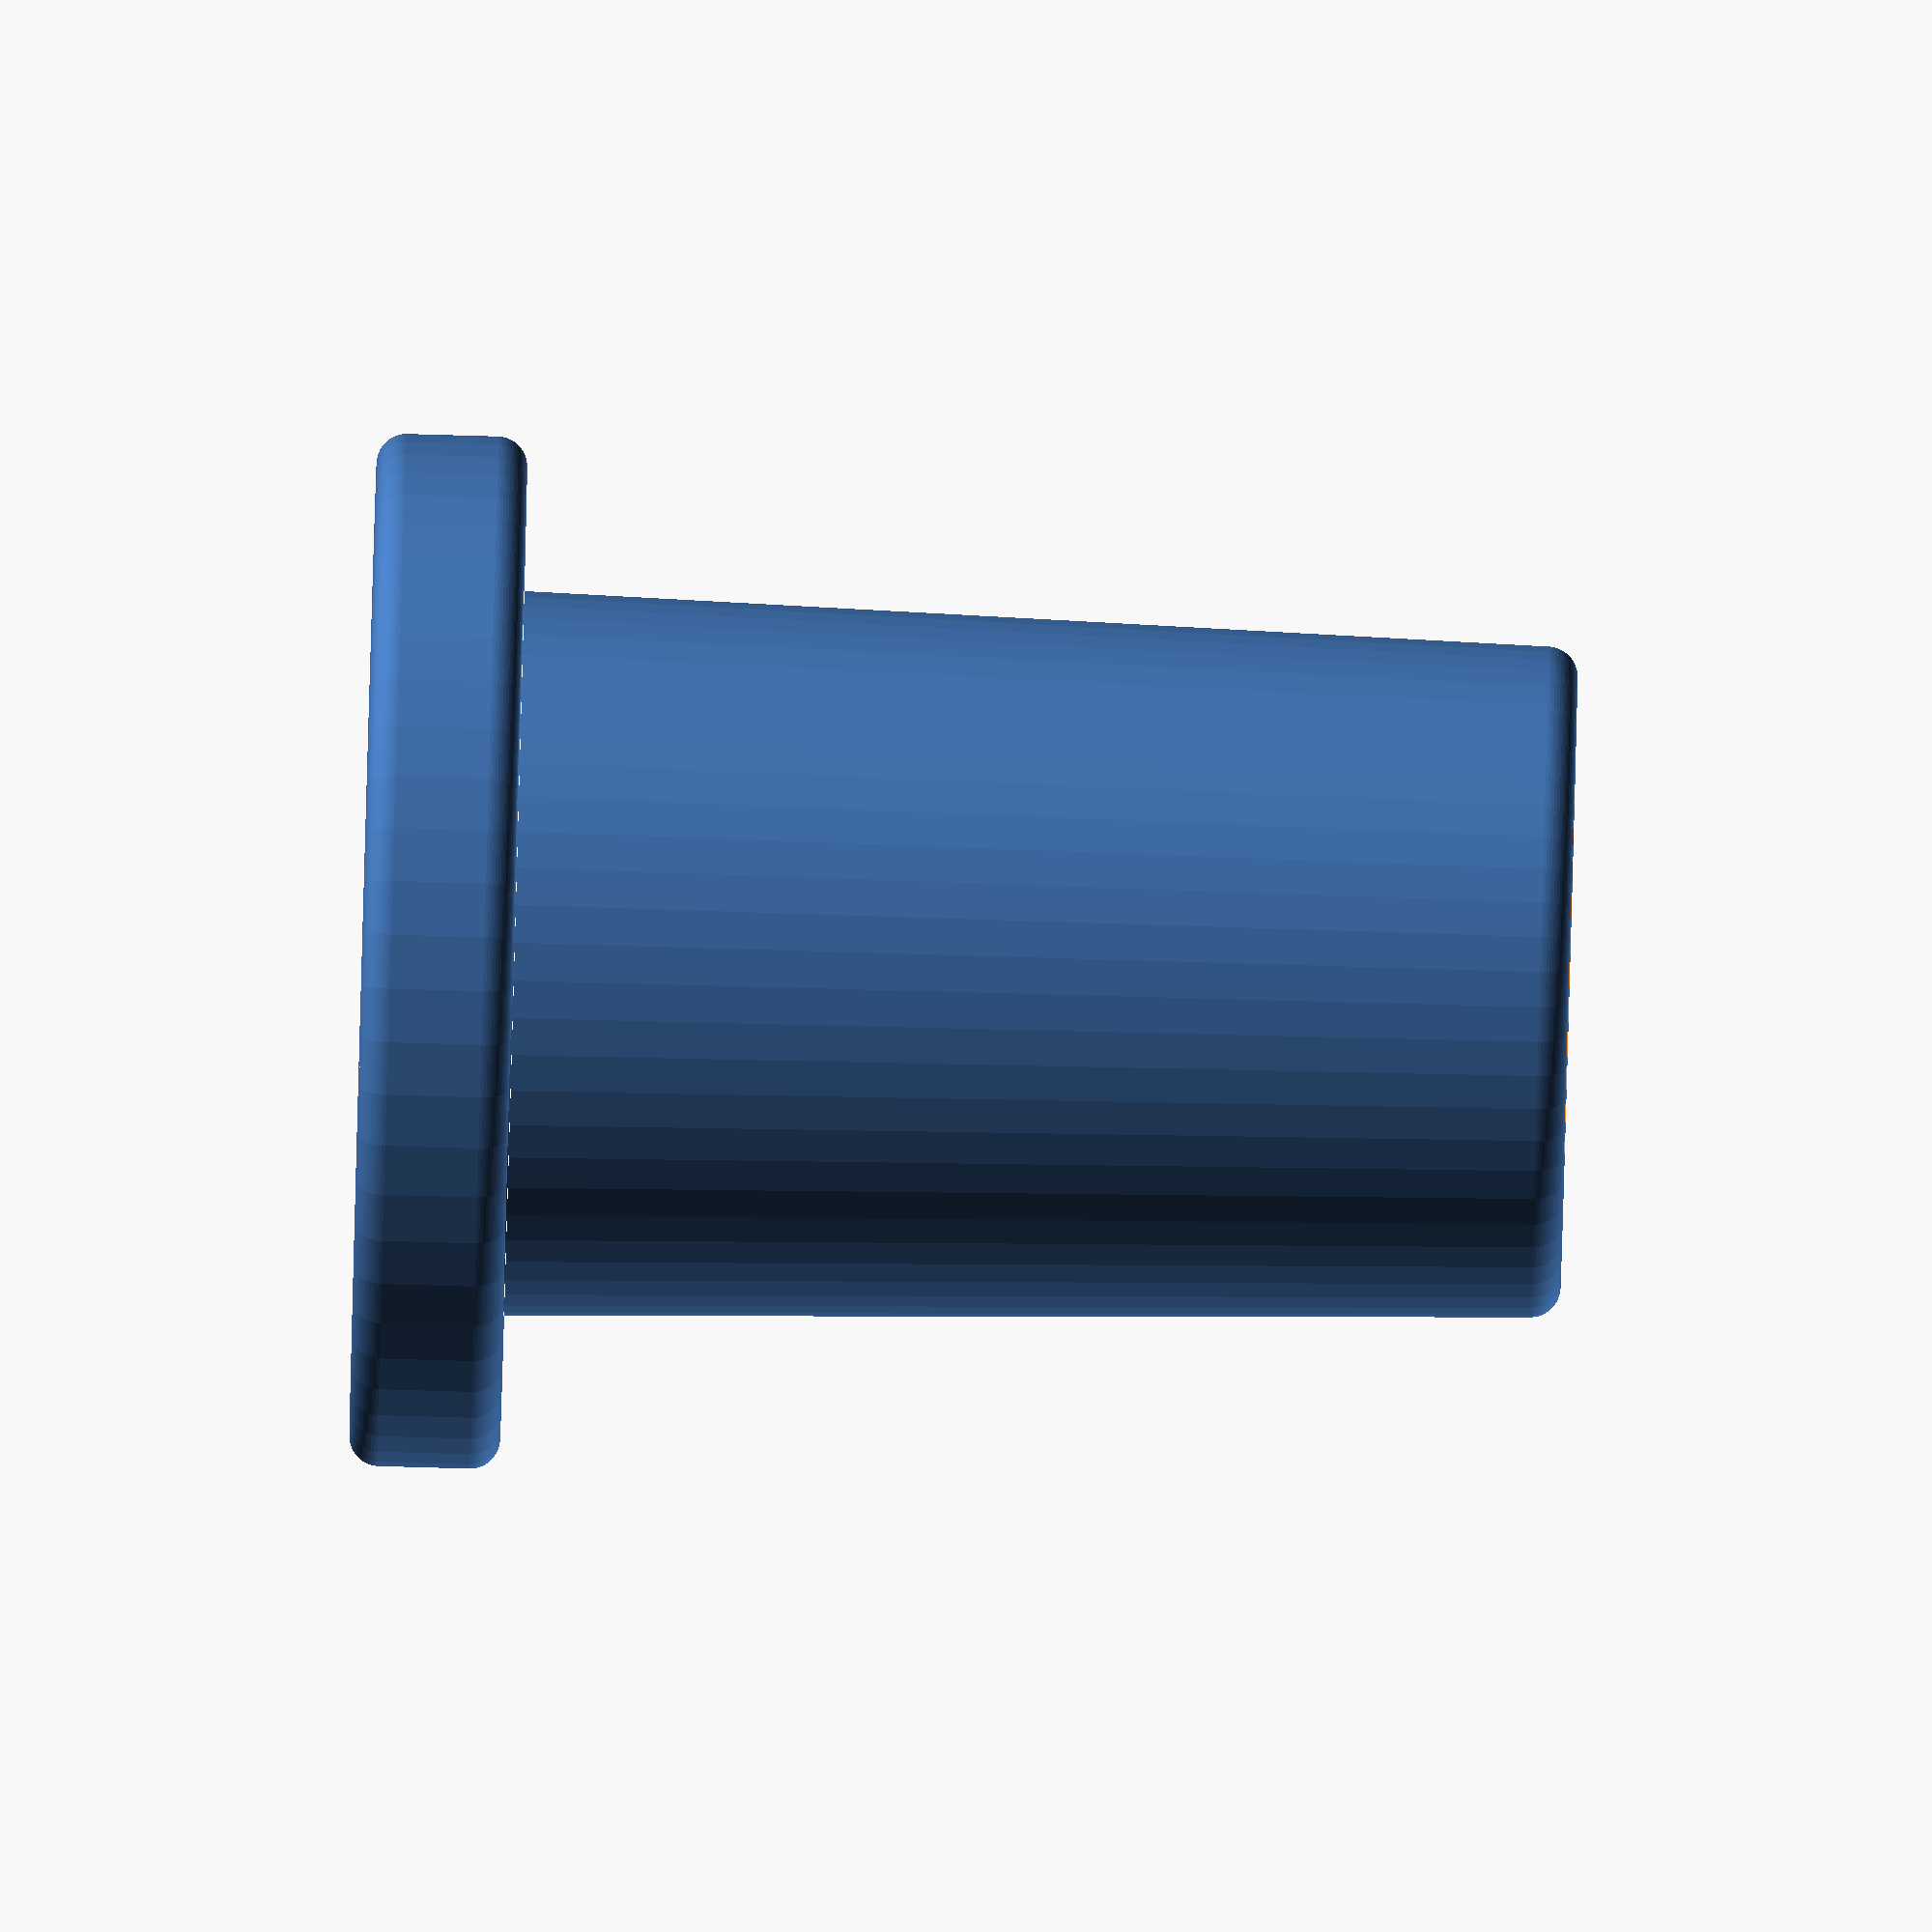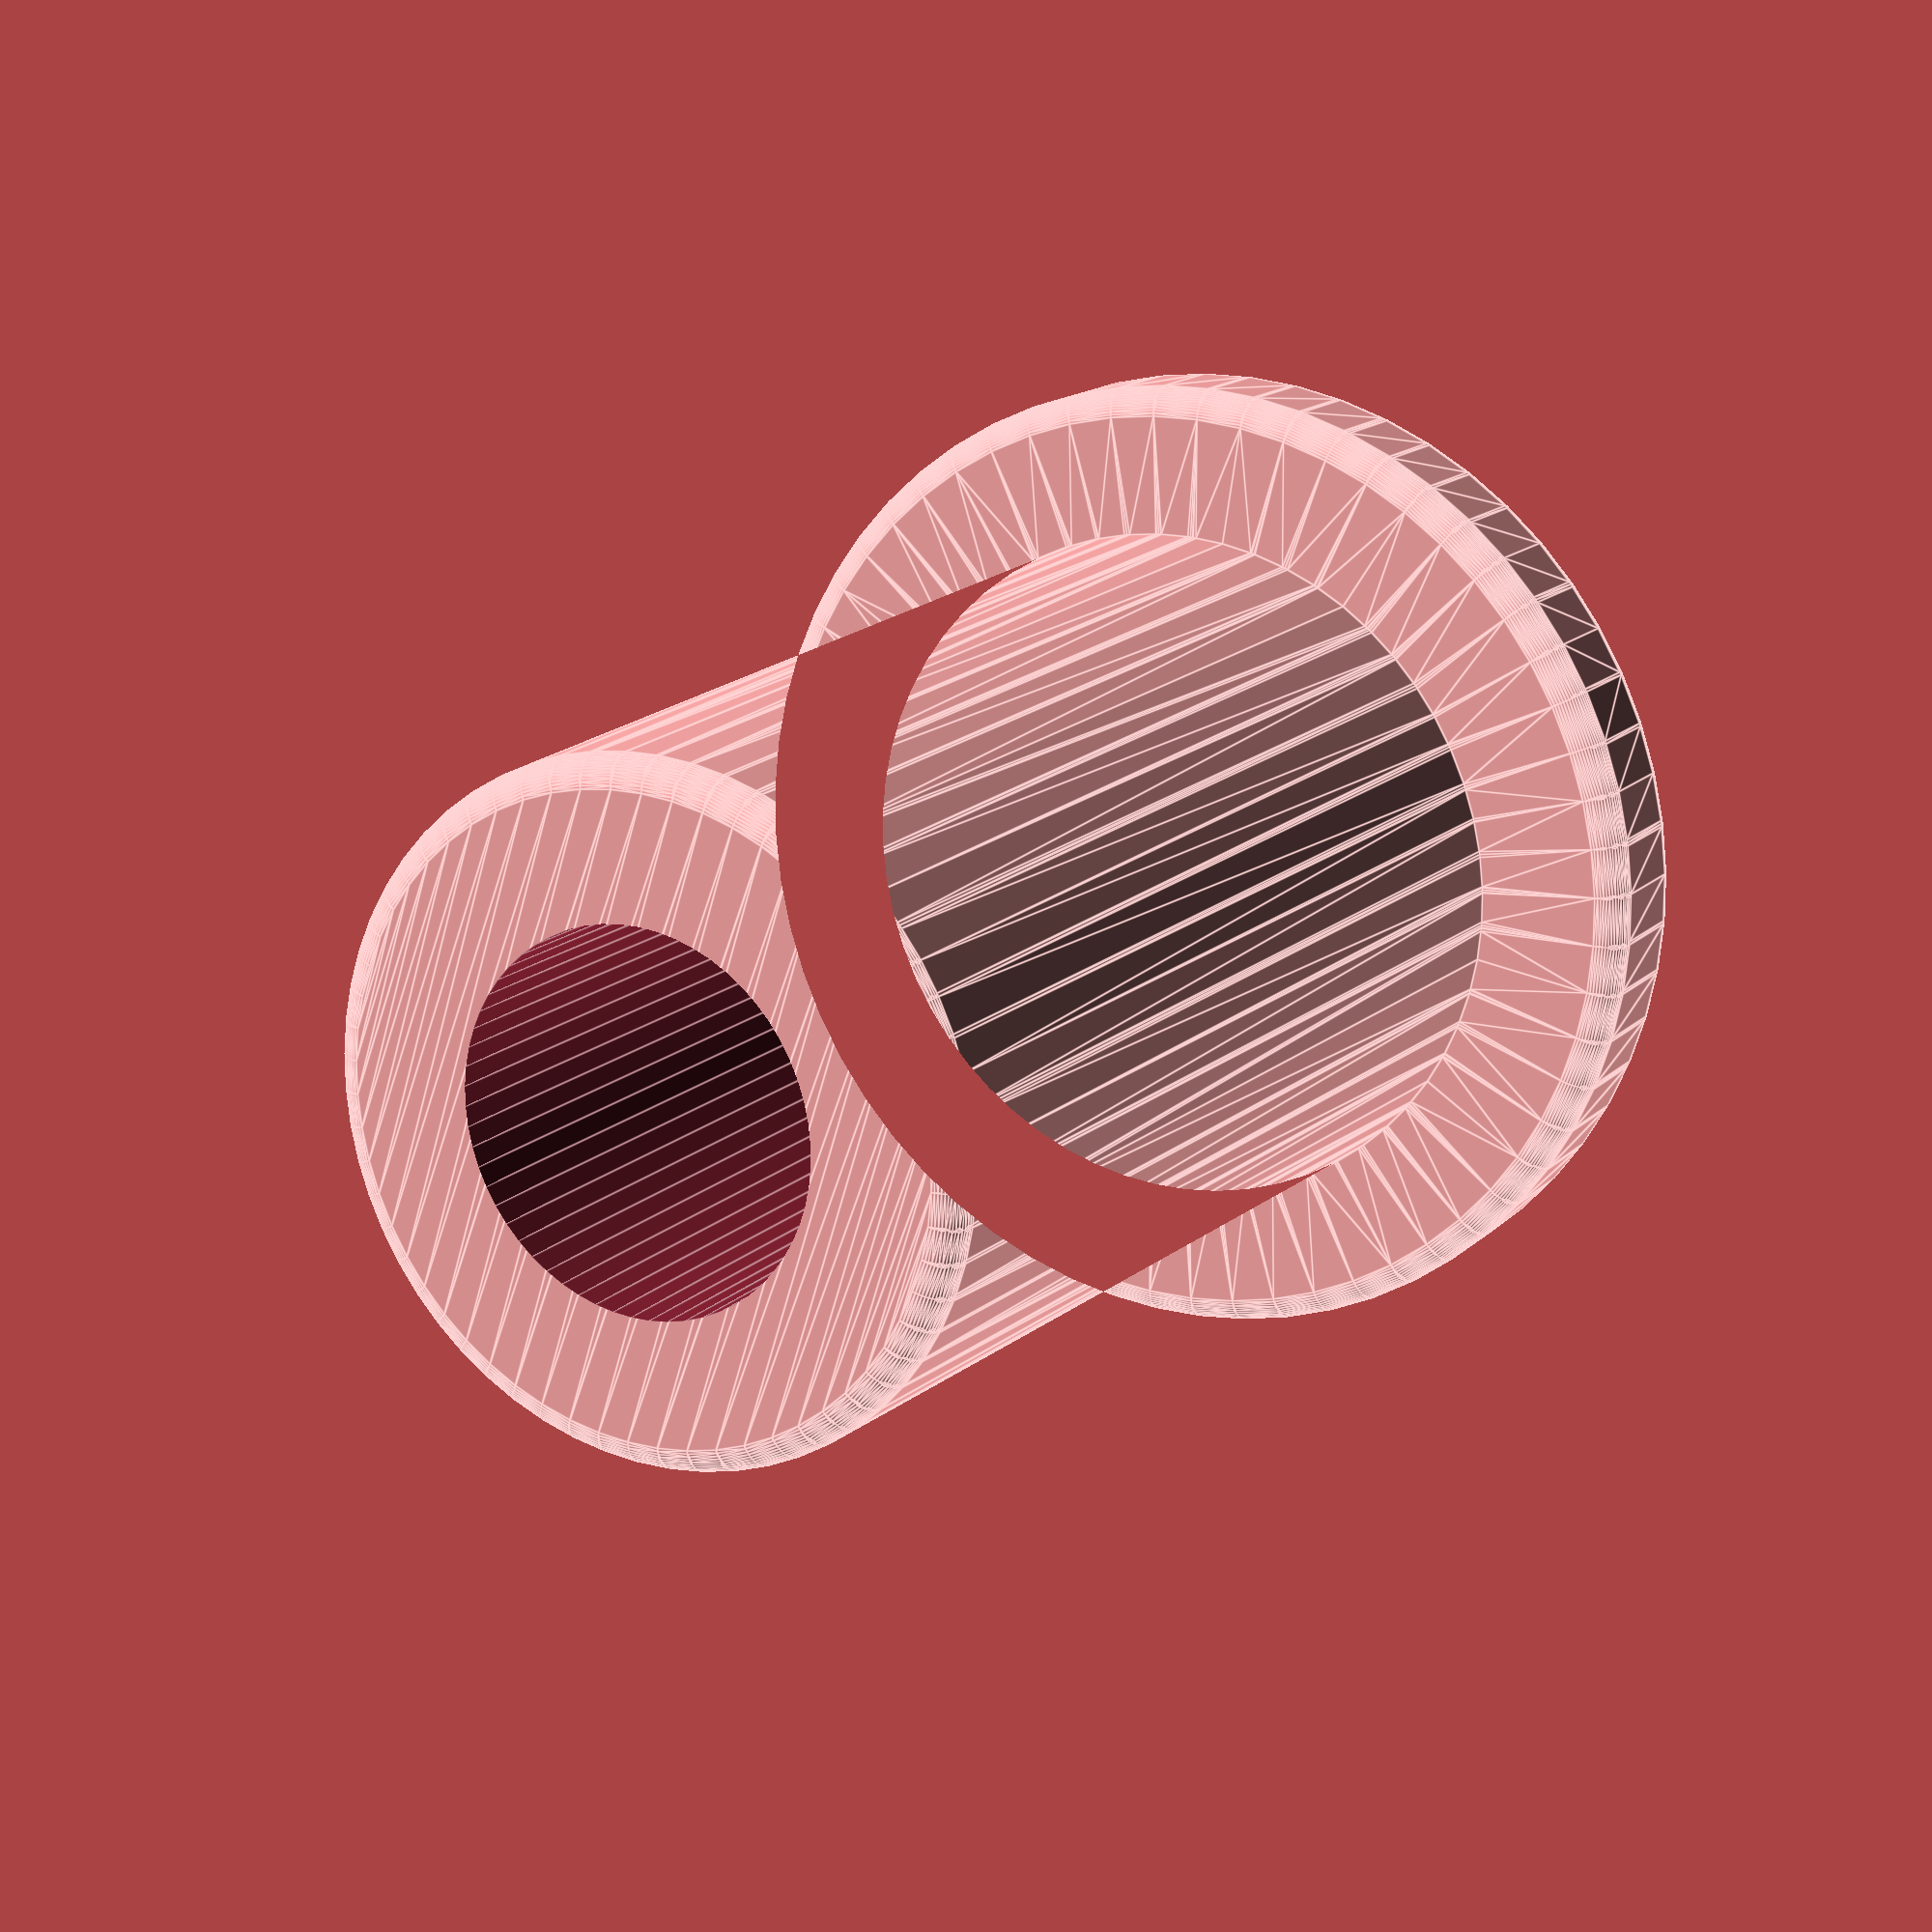
<openscad>
ball_diameter = 23.25; //mm
dart_diameter = 12.25; //mm
total_length = 40; //mm
lip = 5; //mm
rounding = 1; //mm

$fn=60;

difference() {
  minkowski() {
    union() {
      cylinder(
        d1 = ball_diameter - 1 - 2 * rounding,
        d2 = ball_diameter + 1 - 2 * rounding,
        h = total_length - 2 * rounding,
        center = true);
      translate([0, 0, (total_length - lip) / 2])
      cylinder(
        d = ball_diameter + 1 - 2 * rounding + 2 * lip,
        h = lip - 2 * rounding,
        center = true);
    }
    sphere(r=1);
  }

  cylinder(
    d = dart_diameter,
    h = total_length + 0.1,
    center = true);
}

</openscad>
<views>
elev=274.1 azim=290.4 roll=91.6 proj=o view=solid
elev=344.3 azim=159.4 roll=209.5 proj=p view=edges
</views>
